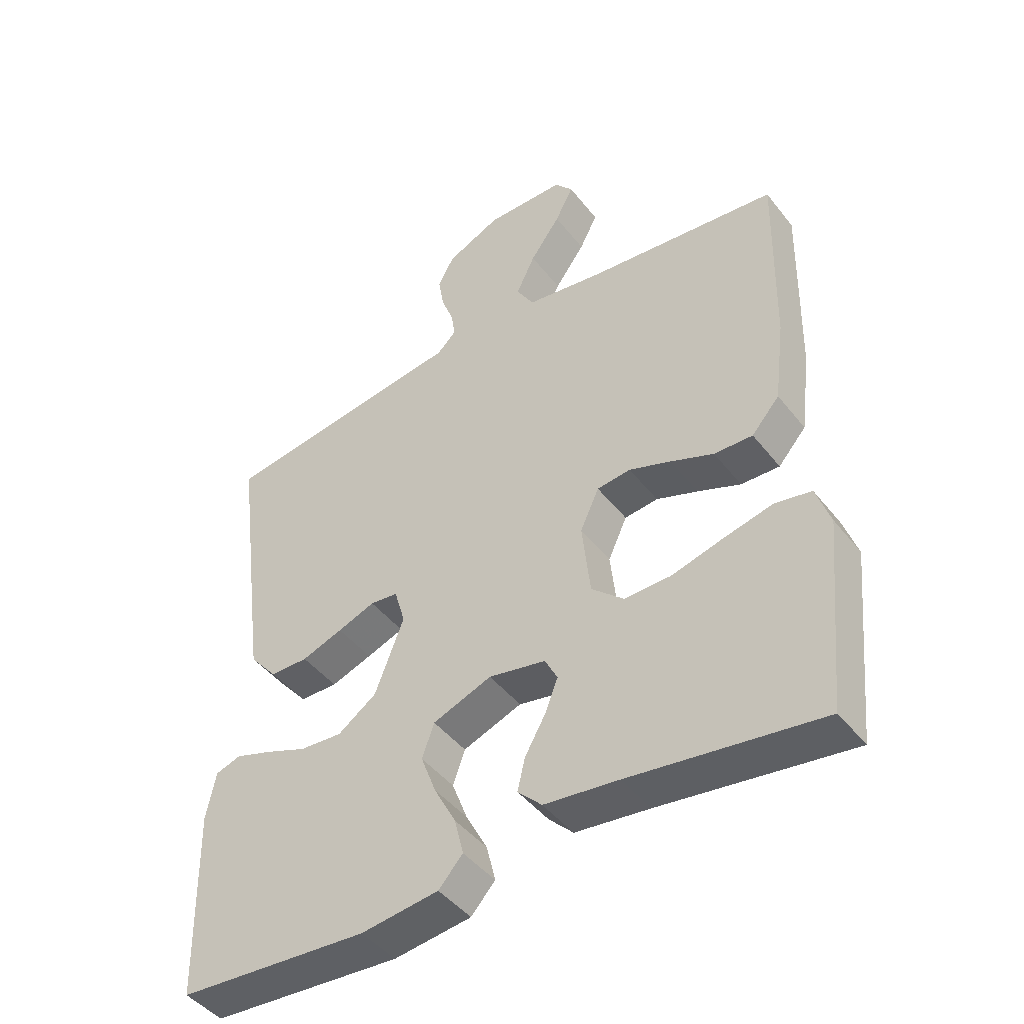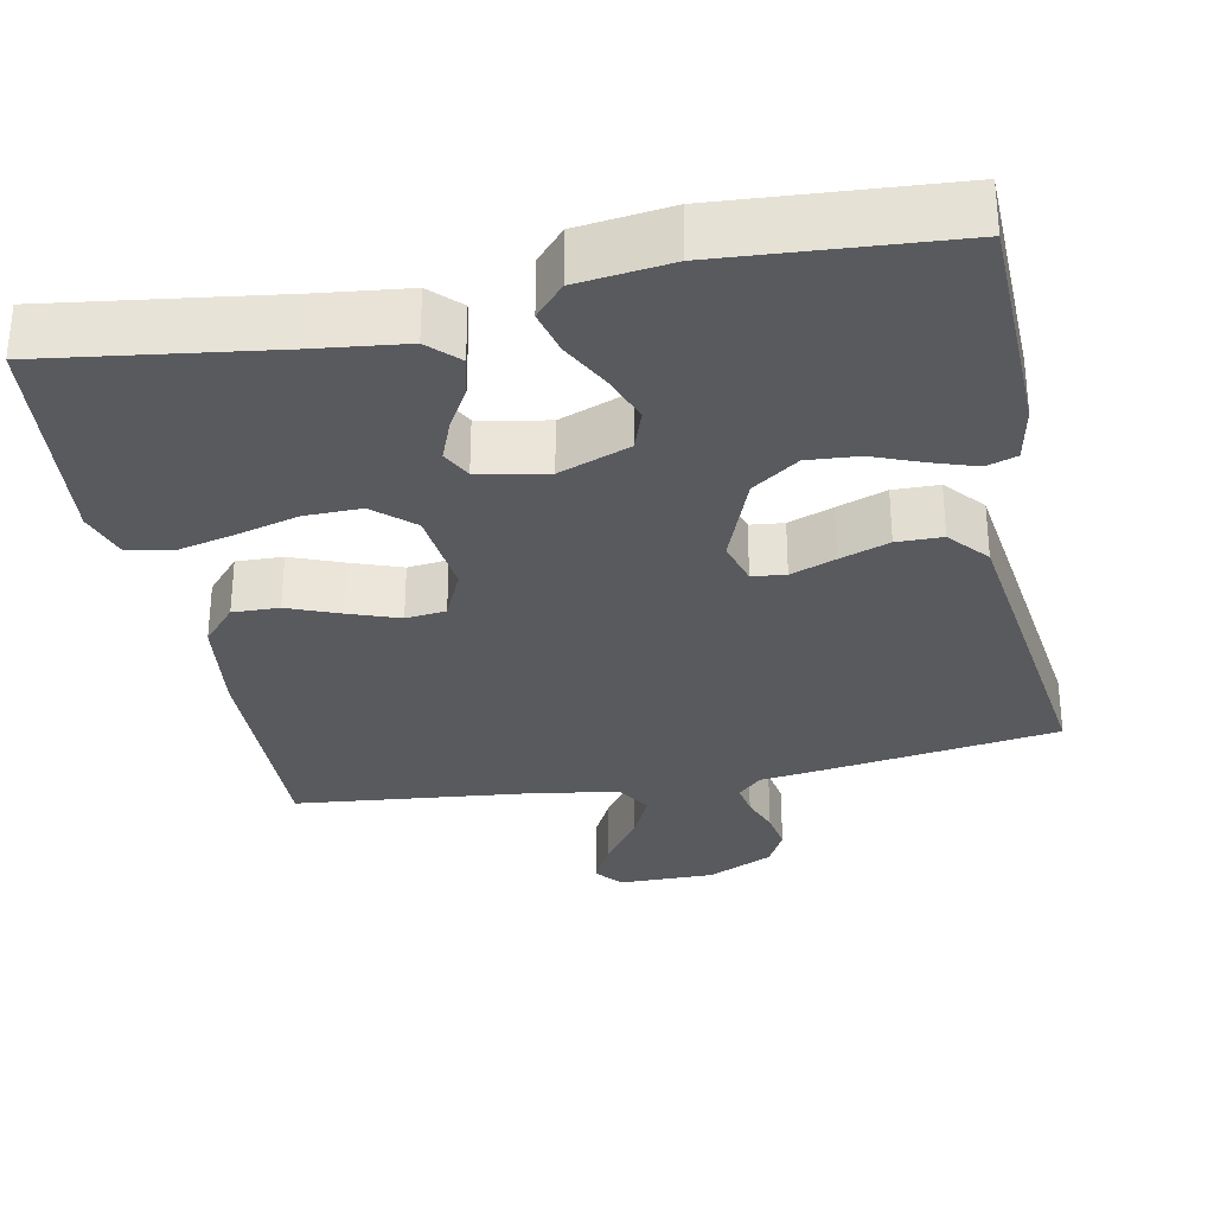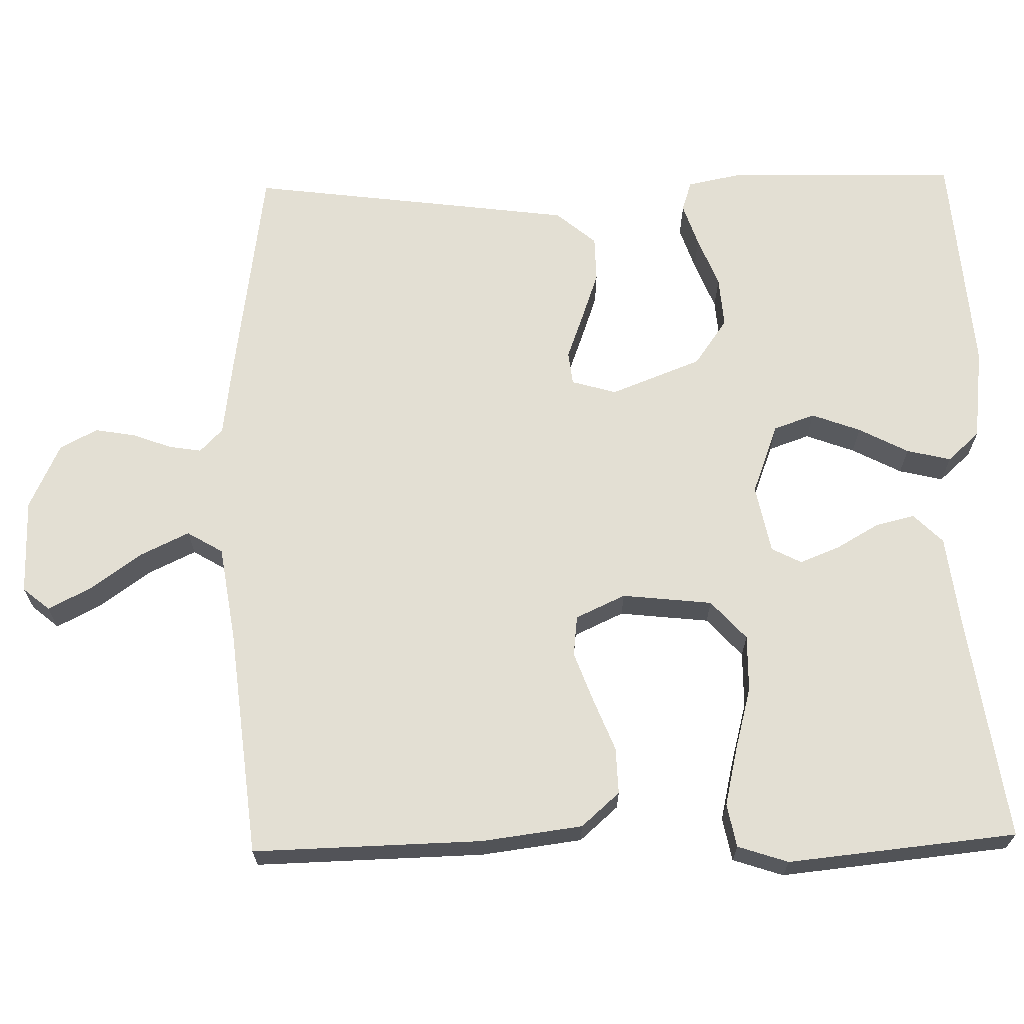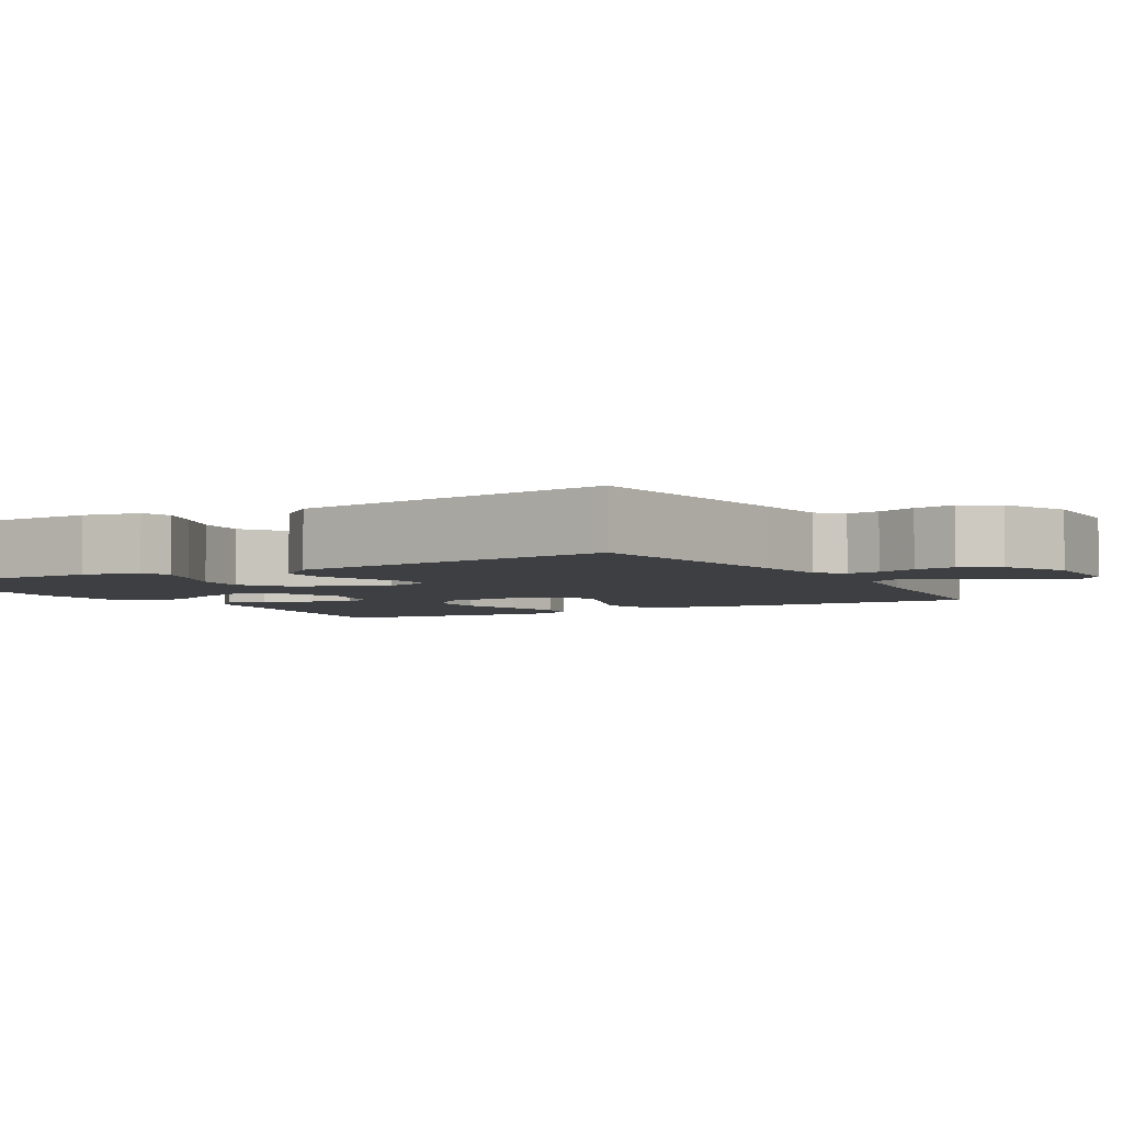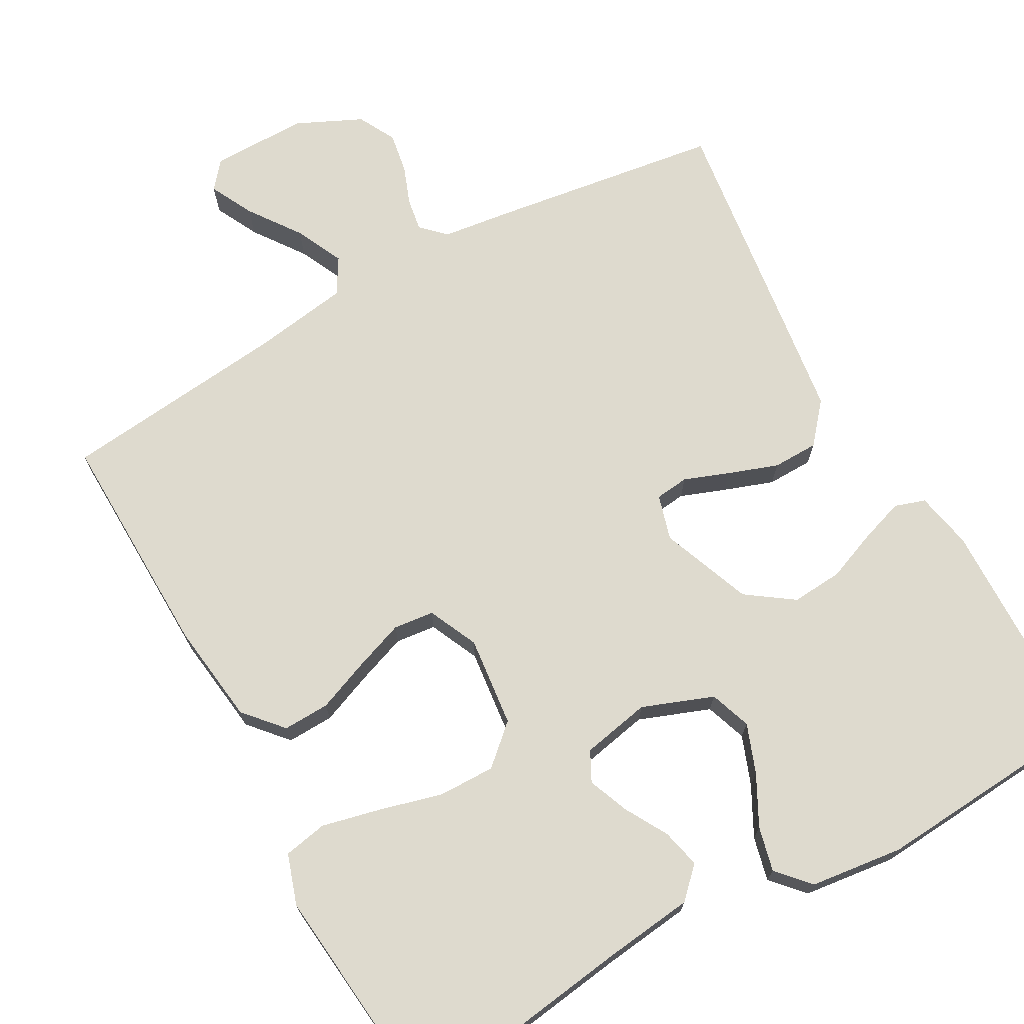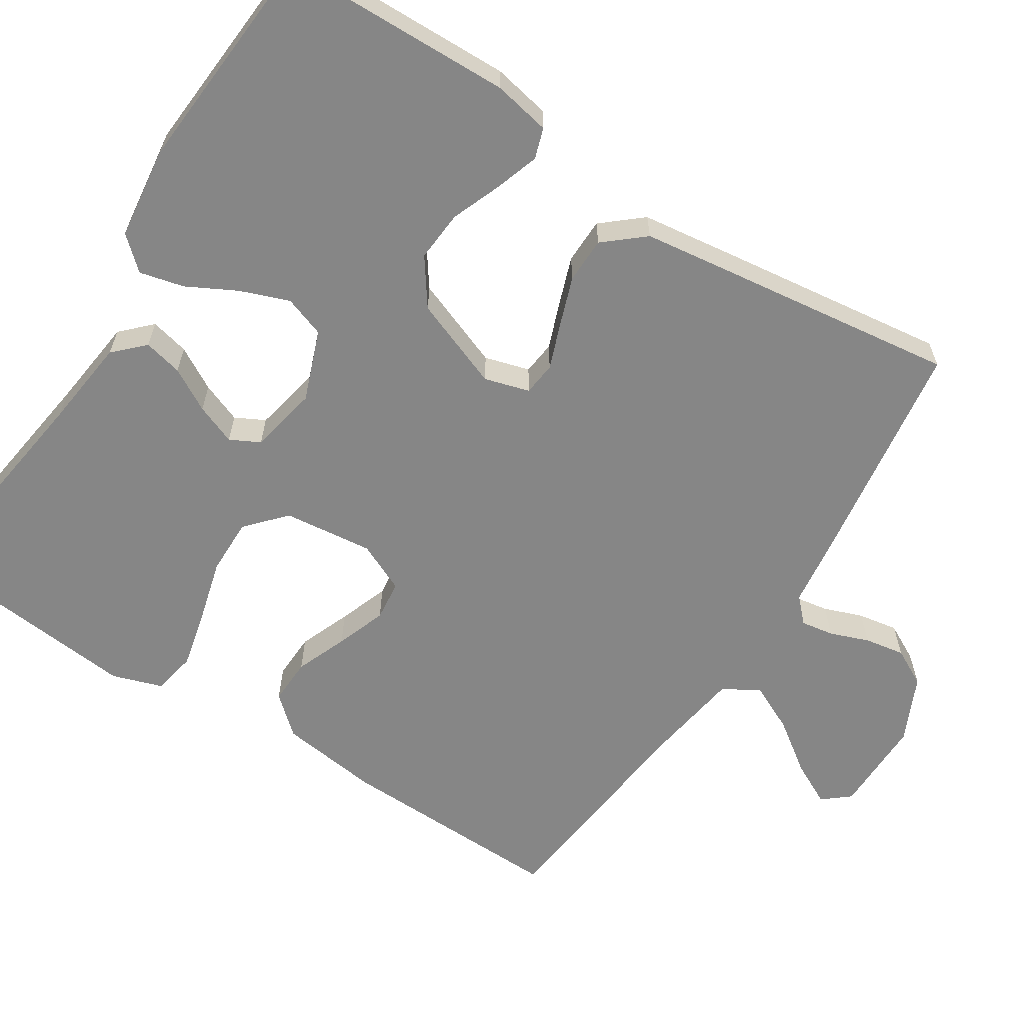
<metadata>
{"format":"obj","ext":"obj","renderer":"f3d","projection":"perspective","resolution":1024,"background":"white","views":[{"elev":-45.4,"azim":35.6,"up":"+Z"},{"elev":-31.2,"azim":-168.6,"up":"+Y"},{"elev":67.1,"azim":88.7,"up":"+Y"},{"elev":-4.1,"azim":-60.0,"up":"+Y"},{"elev":71.1,"azim":150.9,"up":"+Y"},{"elev":-62.2,"azim":-122.6,"up":"+Y"}]}
</metadata>
<code>
v -0.5 0.07 -0.5
v -0.507 0.07 -0.2
v -0.492 0.07 -0.125
v -0.452 0.07 -0.112
v -0.395 0.07 -0.131
v -0.329 0.07 -0.157
v -0.262 0.07 -0.162
v -0.201 0.07 -0.119
v -0.155 0.07 0
v -0.172 0.07 0.059
v -0.216 0.07 0.064
v -0.275 0.07 0.042
v -0.34 0.07 0.019
v -0.4 0.07 0.02
v -0.444 0.07 0.072
v -0.461 0.07 0.2
v -0.5 0.07 0.5
v -0.2 0.07 0.543
v -0.108 0.07 0.555
v -0.077 0.07 0.585
v -0.084 0.07 0.628
v -0.103 0.07 0.679
v -0.112 0.07 0.732
v -0.086 0.07 0.781
v 0 0.07 0.821
v 0.126 0.07 0.82
v 0.155 0.07 0.785
v 0.126 0.07 0.728
v 0.078 0.07 0.661
v 0.048 0.07 0.598
v 0.076 0.07 0.551
v 0.2 0.07 0.532
v 0.5 0.07 0.5
v 0.493 0.07 0.2
v 0.476 0.07 0.068
v 0.432 0.07 0.018
v 0.371 0.07 0.02
v 0.303 0.07 0.047
v 0.237 0.07 0.071
v 0.184 0.07 0.065
v 0.154 0.07 0
v 0.167 0.07 -0.118
v 0.218 0.07 -0.164
v 0.292 0.07 -0.163
v 0.374 0.07 -0.141
v 0.451 0.07 -0.123
v 0.508 0.07 -0.134
v 0.53 0.07 -0.2
v 0.5 0.07 -0.5
v 0.2 0.07 -0.458
v 0.083 0.07 -0.444
v 0.045 0.07 -0.406
v 0.057 0.07 -0.355
v 0.089 0.07 -0.299
v 0.11 0.07 -0.246
v 0.09 0.07 -0.207
v 0 0.07 -0.189
v -0.093 0.07 -0.224
v -0.112 0.07 -0.278
v -0.088 0.07 -0.342
v -0.054 0.07 -0.407
v -0.04 0.07 -0.465
v -0.078 0.07 -0.507
v -0.2 0.07 -0.522
v -0.5 0 -0.5
v -0.507 0 -0.2
v -0.492 0 -0.125
v -0.452 0 -0.112
v -0.395 0 -0.131
v -0.329 0 -0.157
v -0.262 0 -0.162
v -0.201 0 -0.119
v -0.155 0 0
v -0.172 0 0.059
v -0.216 0 0.064
v -0.275 0 0.042
v -0.34 0 0.019
v -0.4 0 0.02
v -0.444 0 0.072
v -0.461 0 0.2
v -0.5 0 0.5
v -0.2 0 0.543
v -0.108 0 0.555
v -0.077 0 0.585
v -0.084 0 0.628
v -0.103 0 0.679
v -0.112 0 0.732
v -0.086 0 0.781
v 0 0 0.821
v 0.126 0 0.82
v 0.155 0 0.785
v 0.126 0 0.728
v 0.078 0 0.661
v 0.048 0 0.598
v 0.076 0 0.551
v 0.2 0 0.532
v 0.5 0 0.5
v 0.493 0 0.2
v 0.476 0 0.068
v 0.432 0 0.018
v 0.371 0 0.02
v 0.303 0 0.047
v 0.237 0 0.071
v 0.184 0 0.065
v 0.154 0 0
v 0.167 0 -0.118
v 0.218 0 -0.164
v 0.292 0 -0.163
v 0.374 0 -0.141
v 0.451 0 -0.123
v 0.508 0 -0.134
v 0.53 0 -0.2
v 0.5 0 -0.5
v 0.2 0 -0.458
v 0.083 0 -0.444
v 0.045 0 -0.406
v 0.057 0 -0.355
v 0.089 0 -0.299
v 0.11 0 -0.246
v 0.09 0 -0.207
v 0 0 -0.189
v -0.093 0 -0.224
v -0.112 0 -0.278
v -0.088 0 -0.342
v -0.054 0 -0.407
v -0.04 0 -0.465
v -0.078 0 -0.507
v -0.2 0 -0.522
f 60 61 62 63
f 59 60 63 64
f 58 59 64 1
f 51 52 53 54
f 50 51 54 55
f 49 50 55
f 48 49 55 56
f 44 45 46 47
f 44 47 48 56
f 35 36 37 38
f 35 38 39
f 32 33 34 35
f 31 32 35 39
f 30 31 39 40
f 26 27 28 29
f 26 29 30
f 25 26 30
f 24 25 30
f 21 22 23 24
f 20 21 24 30
f 19 20 30 40
f 11 12 13 14
f 11 14 15 16
f 3 4 5 6
f 1 2 3 6
f 58 1 6 7
f 57 58 7 8
f 43 44 56 57
f 42 43 57 8
f 41 42 8 9
f 40 41 9 10
f 17 18 19 40
f 16 17 40
f 10 11 16 40
f 127 126 125 124
f 128 127 124 123
f 65 128 123 122
f 118 117 116 115
f 119 118 115 114
f 119 114 113
f 120 119 113 112
f 111 110 109 108
f 120 112 111 108
f 102 101 100 99
f 103 102 99
f 99 98 97 96
f 103 99 96 95
f 104 103 95 94
f 93 92 91 90
f 94 93 90
f 94 90 89
f 94 89 88
f 88 87 86 85
f 94 88 85 84
f 104 94 84 83
f 78 77 76 75
f 80 79 78 75
f 70 69 68 67
f 70 67 66 65
f 71 70 65 122
f 72 71 122 121
f 121 120 108 107
f 72 121 107 106
f 73 72 106 105
f 74 73 105 104
f 104 83 82 81
f 104 81 80
f 104 80 75 74
f 1 65 66 2
f 2 66 67 3
f 3 67 68 4
f 4 68 69 5
f 5 69 70 6
f 6 70 71 7
f 7 71 72 8
f 8 72 73 9
f 9 73 74 10
f 10 74 75 11
f 11 75 76 12
f 12 76 77 13
f 13 77 78 14
f 14 78 79 15
f 15 79 80 16
f 16 80 81 17
f 17 81 82 18
f 18 82 83 19
f 19 83 84 20
f 20 84 85 21
f 21 85 86 22
f 22 86 87 23
f 23 87 88 24
f 24 88 89 25
f 25 89 90 26
f 26 90 91 27
f 27 91 92 28
f 28 92 93 29
f 29 93 94 30
f 30 94 95 31
f 31 95 96 32
f 32 96 97 33
f 33 97 98 34
f 34 98 99 35
f 35 99 100 36
f 36 100 101 37
f 37 101 102 38
f 38 102 103 39
f 39 103 104 40
f 40 104 105 41
f 41 105 106 42
f 42 106 107 43
f 43 107 108 44
f 44 108 109 45
f 45 109 110 46
f 46 110 111 47
f 47 111 112 48
f 48 112 113 49
f 49 113 114 50
f 50 114 115 51
f 51 115 116 52
f 52 116 117 53
f 53 117 118 54
f 54 118 119 55
f 55 119 120 56
f 56 120 121 57
f 57 121 122 58
f 58 122 123 59
f 59 123 124 60
f 60 124 125 61
f 61 125 126 62
f 62 126 127 63
f 63 127 128 64
f 64 128 65 1

</code>
